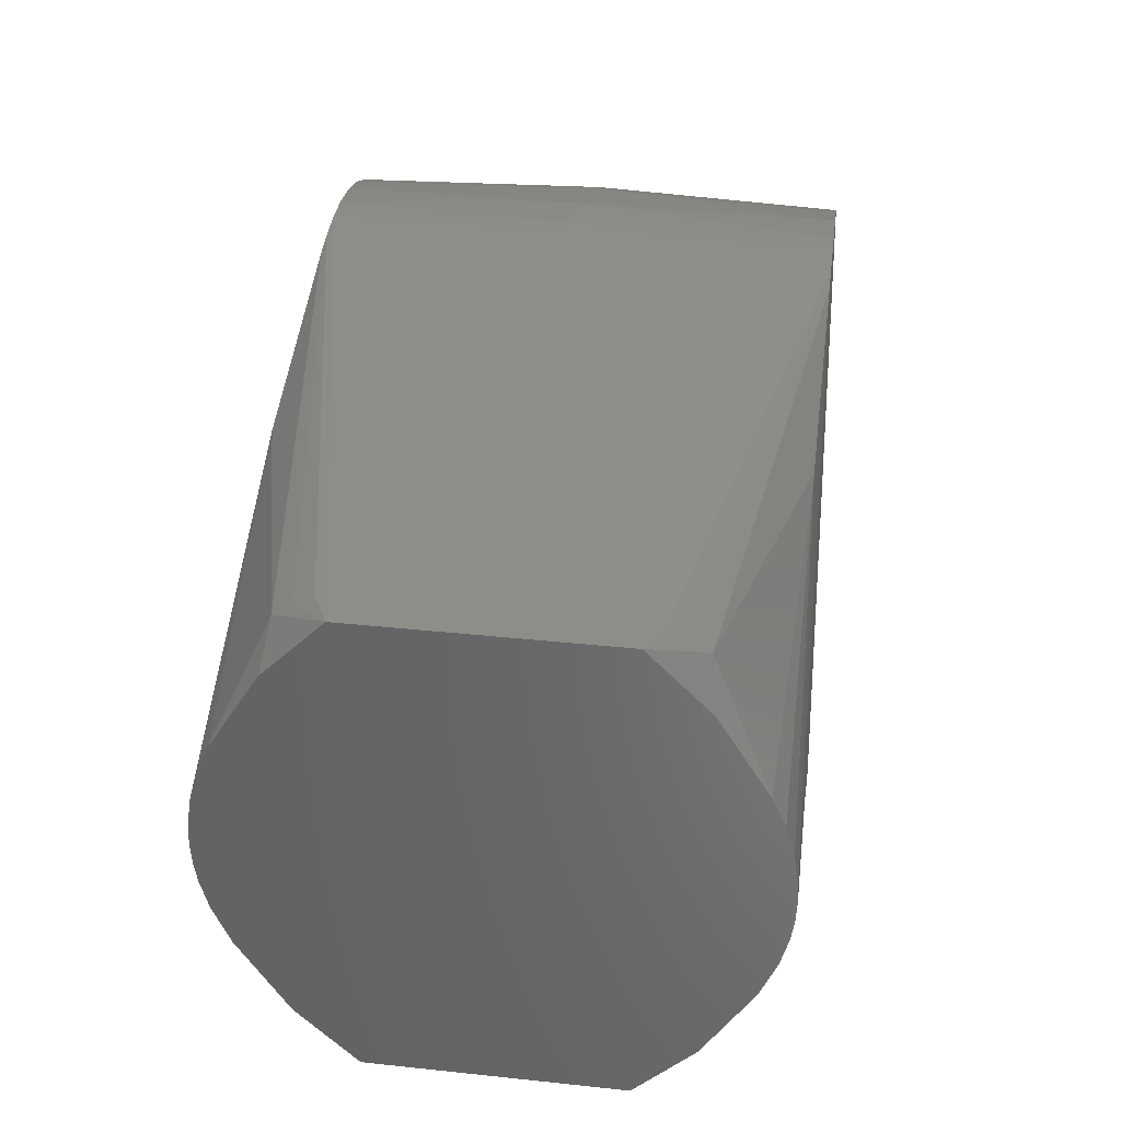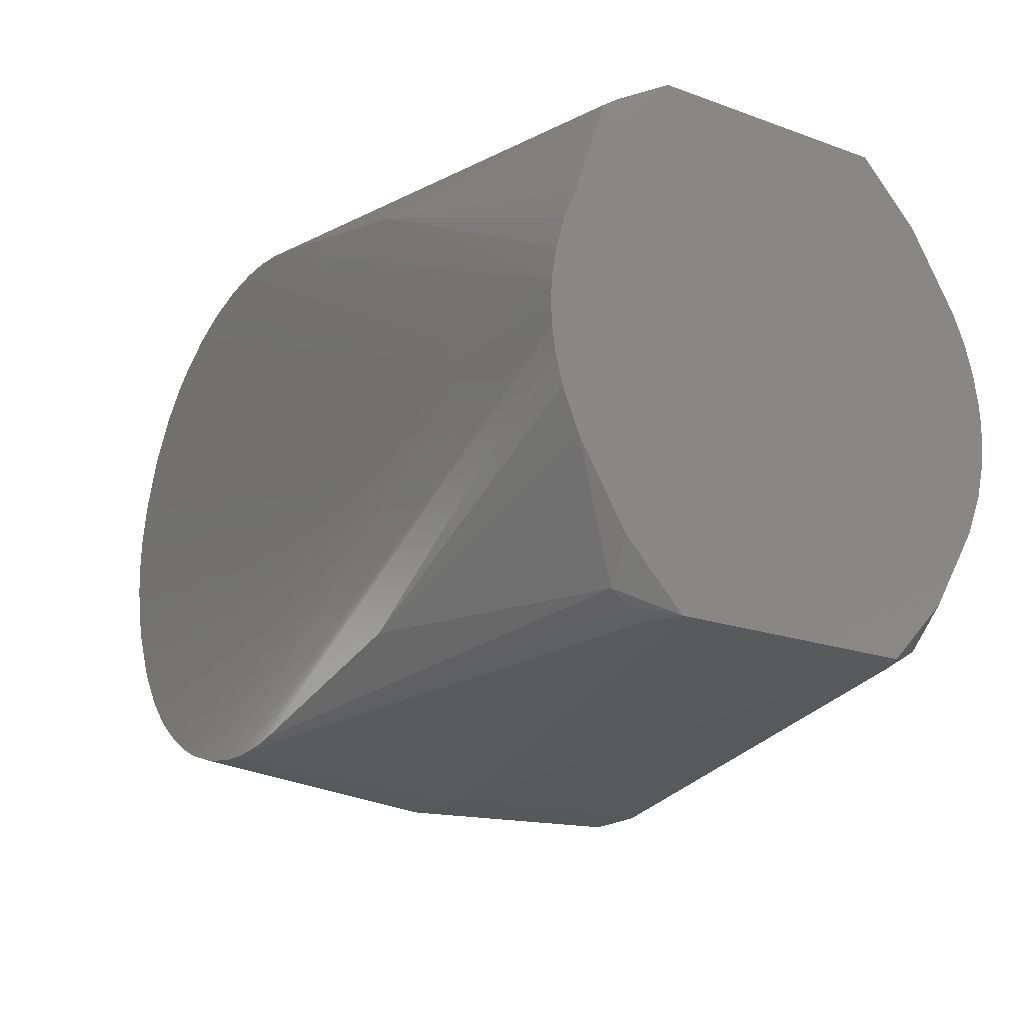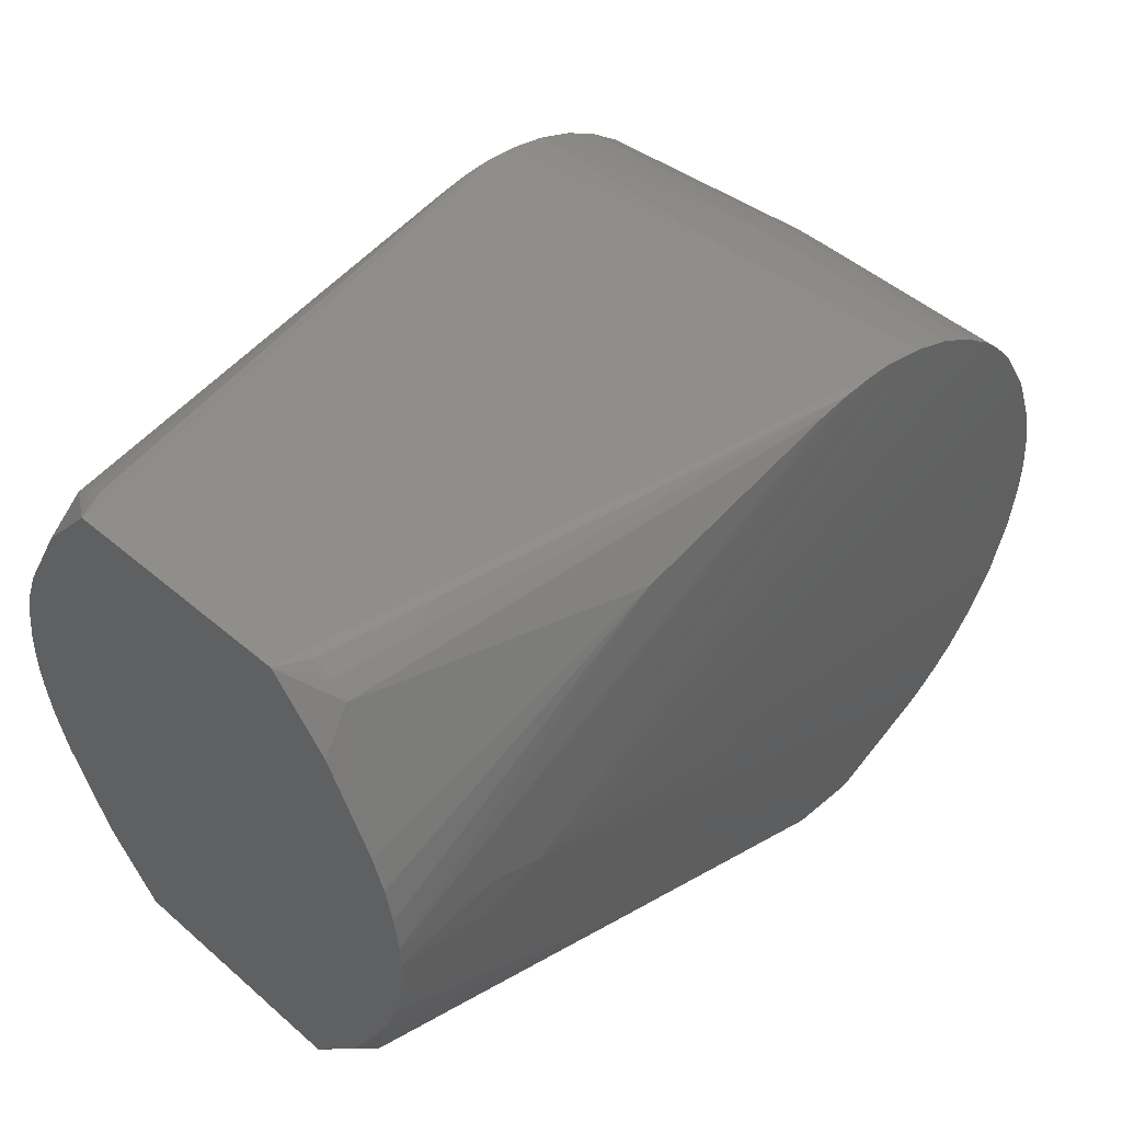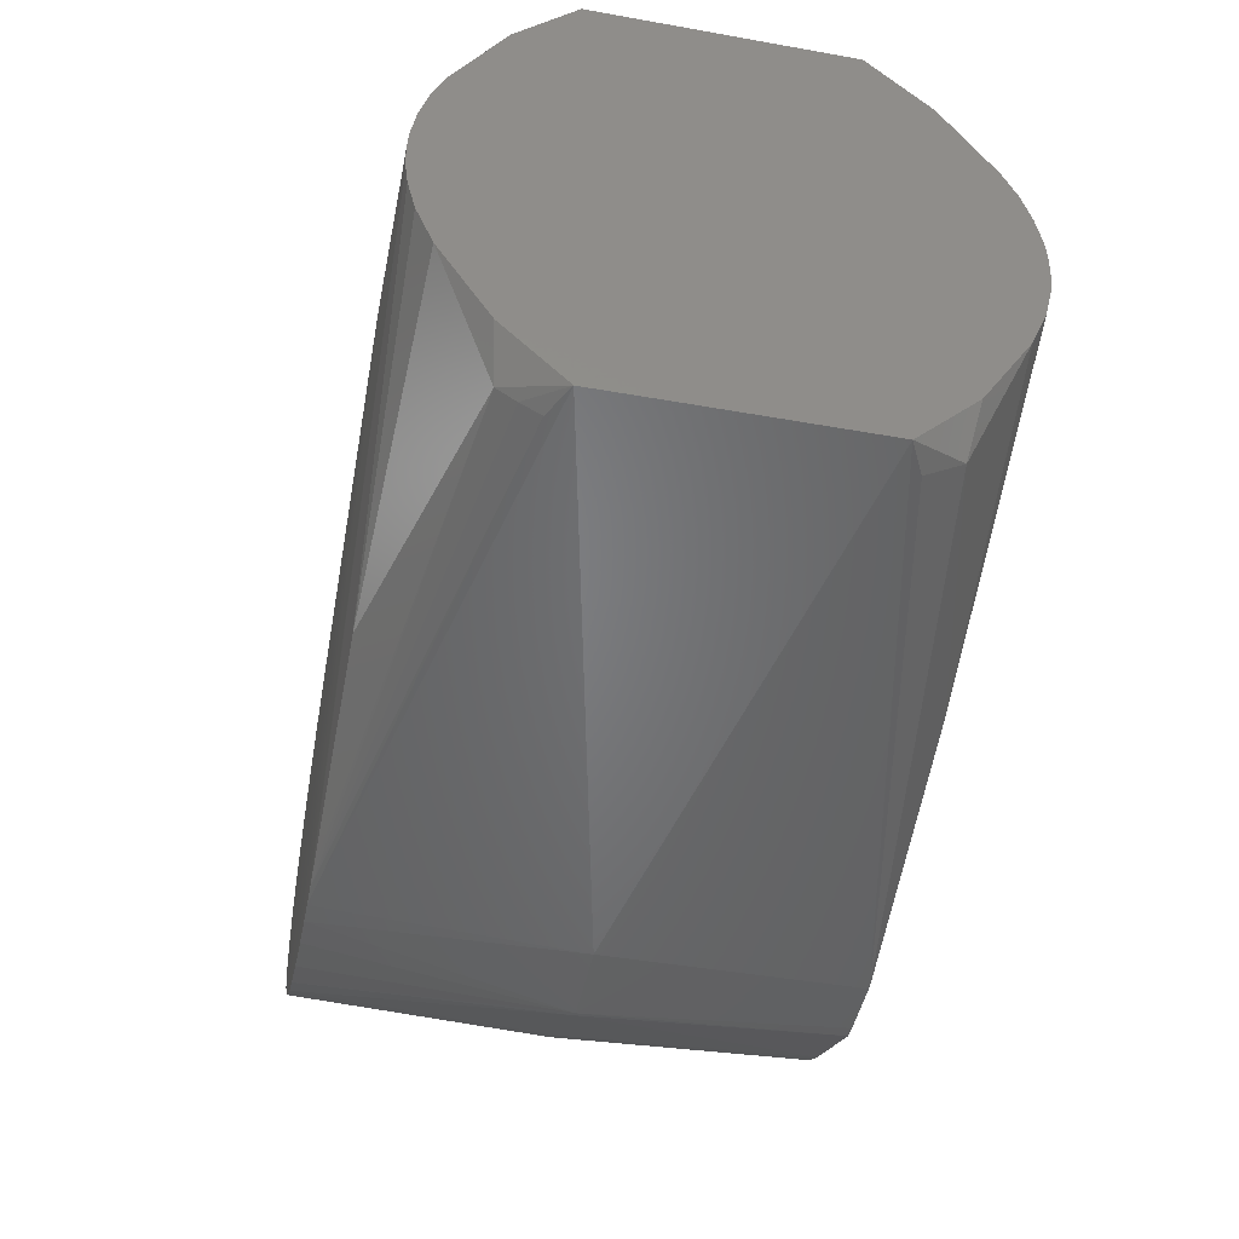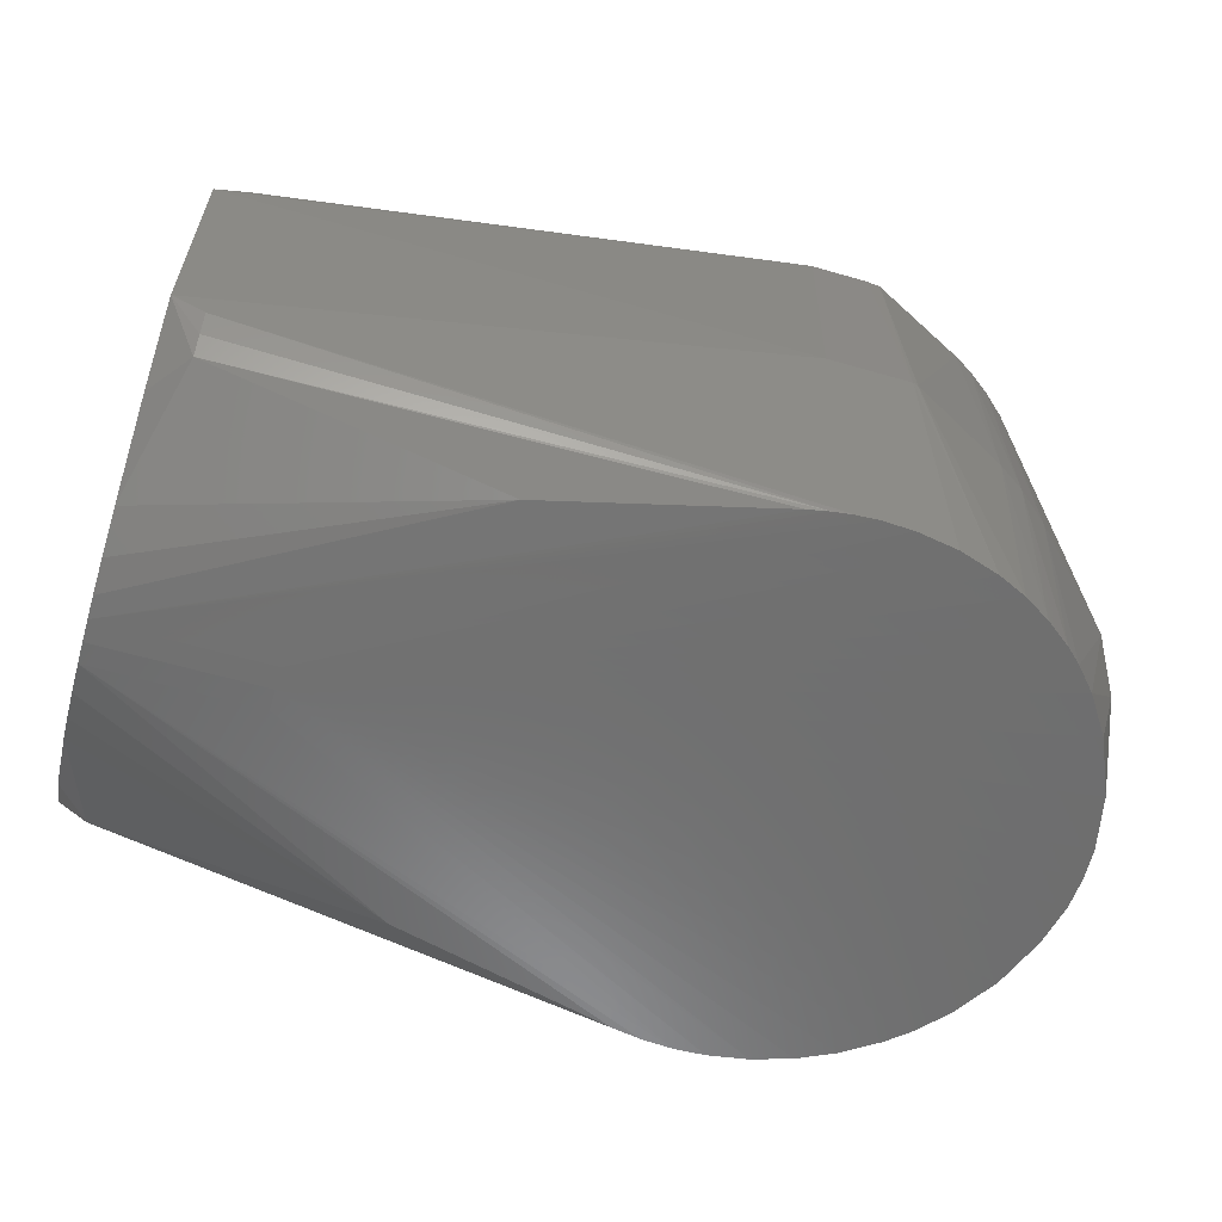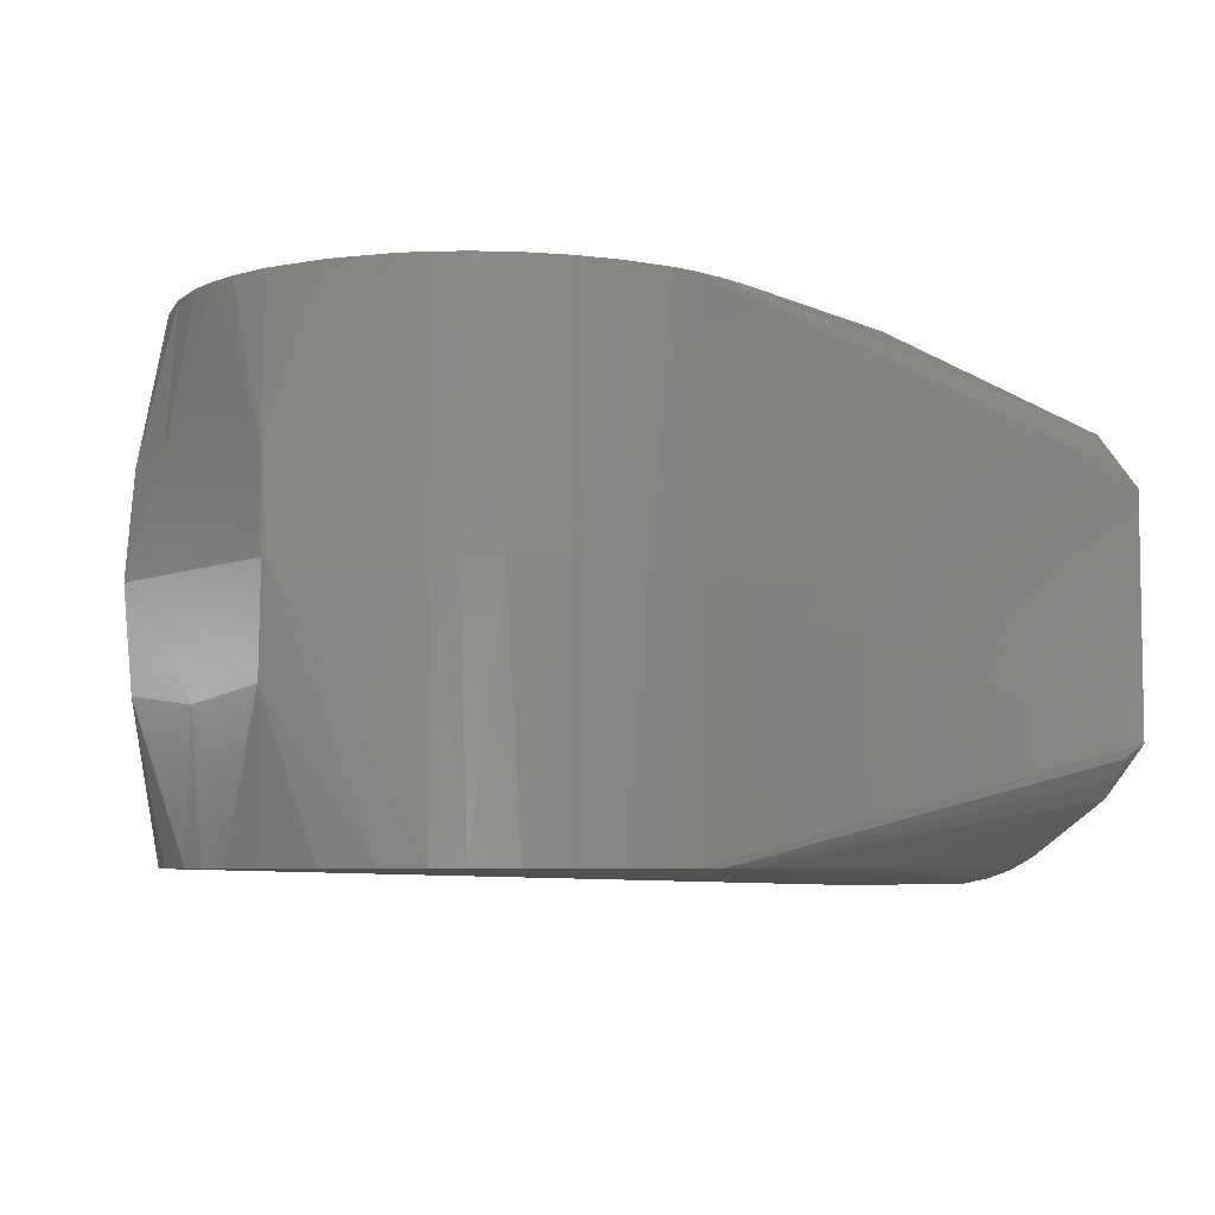
<metadata>
{"format":"stl","ext":"stl","renderer":"f3d","projection":"perspective","resolution":1024,"background":"white","views":[{"elev":37.5,"azim":97.7,"up":"+Z"},{"elev":-19.6,"azim":56.2,"up":"+Z"},{"elev":43.5,"azim":135.0,"up":"+Z"},{"elev":-46.7,"azim":78.5,"up":"+Z"},{"elev":-60.3,"azim":163.6,"up":"+Y"},{"elev":-6.1,"azim":-39.0,"up":"+Y"}]}
</metadata>
<code>
# stl→obj: 127 verts, 250 faces
v 0.07599 0.01579 -0.03301
v 0.07599 -0.01579 -0.03301
v 0.005078 2.165e-07 -0.03909
v 0.07199 -0.0225 -0.03001
v 0.07599 -0.02331 -0.02511
v 0.05549 -0.03288 0.002767
v 0.05549 -0.033 -1.037e-05
v 0.07599 -0.03288 0.002767
v 0.07599 0.01579 0.03299
v 0.03649 2.299e-07 0.03519
v 0.07599 -0.01579 0.03299
v 0.07599 -0.02949 -0.01475
v -0.00531 2.131e-07 -0.03907
v 0.0006009 -0.031 -0.036
v 0.07199 -0.0225 0.02999
v 0.07599 -0.02331 0.02509
v 0.07599 -0.02949 0.01473
v 0.03649 -0.031 0.02787
v 0.07199 -0.01781 0.03299
v 0.07199 -0.0202 0.03157
v -0.03575 0.031 0.004033
v 0.05549 0.033 -1.061e-05
v -0.03601 0.031 0.0001636
v -0.0321 -0.031 0.01625
v -0.03463 -0.031 0.009596
v -0.008405 -0.031 0.03497
v 0.002283 -0.001539 0.03694
v 0.07199 0.0225 0.02999
v 0.07599 0.02331 0.02509
v 0.07599 0.02949 0.01473
v 0.07599 -0.033 -1.049e-05
v -0.003165 0.031 -0.03799
v 0.003995 0.031 -0.03801
v 0.06234 0.03291 0.002073
v 0.06234 0.03288 -0.002788
v -0.02022 -0.031 -0.02977
v -0.02189 2.081e-07 -0.02991
v -0.01852 2.091e-07 -0.03214
v -0.003289 -0.031 -0.03584
v -0.008408 -0.031 -0.03499
v 0.003195 -0.031 -0.03587
v 0.07599 -0.03288 -0.002788
v 0.008319 -0.031 0.03501
v -0.03796 2.048e-07 0.01428
v -0.03774 2.049e-07 0.01466
v -0.03751 0.01224 0.01327
v -0.0278 0.031 0.02283
v -0.03755 0.01267 0.01278
v -0.0348 0.031 0.009121
v -0.01795 0.031 0.03117
v -0.01343 0.031 0.03337
v -0.02225 0.031 0.02827
v -0.01398 2.135e-07 0.03424
v -0.008145 0.031 0.03505
v -0.03578 -0.031 0.004182
v -0.03749 -0.01258 0.01315
v -0.01335 -0.031 0.0334
v -0.003378 -0.031 0.03581
v -0.01796 -0.031 0.03117
v -0.02239 -0.031 0.02816
v -0.02862 -0.031 0.02182
v -0.02525 -0.031 0.02566
v -0.026 2.092e-07 0.02643
v 0.004514 0.031 0.03568
v 0.000641 0.031 0.03598
v 0.07199 0.01781 0.03299
v 0.07199 0.02021 0.03157
v 0.008341 0.031 0.03501
v -0.004828 0.031 -0.03783
v -0.005947 2.129e-07 -0.0389
v -0.02333 -0.031 -0.02744
v -0.026 2.069e-07 -0.02642
v 0.07199 0.02242 -0.03015
v 0.07599 0.02331 -0.02511
v 0.07599 0.02949 -0.01475
v 0.03649 0.031 -0.0279
v -0.02525 -0.031 -0.02568
v -0.02785 -0.031 -0.02279
v -0.03801 -1.823e-05 -0.01441
v -0.02538 0.031 -0.02555
v -0.0169 -0.031 -0.0318
v -0.01335 -0.031 -0.03342
v 0.07199 -0.01781 -0.03301
v 0.03649 -0.031 -0.0279
v 0.07599 -0.03224 0.006884
v 0.004483 -0.031 0.03568
v -0.03577 -0.031 -0.003897
v -0.03752 -0.01403 -1.049e-05
v -0.03747 -0.01246 -0.01318
v -0.03426 -0.031 -0.01086
v -0.03113 -0.031 -0.01797
v -0.03195 0.031 0.01633
v -0.03753 0.01343 -0.006904
v -0.02006 2.113e-07 0.03114
v -0.02517 0.031 0.02573
v -0.03579 0.031 -0.003724
v -0.03744 0.01242 -0.01336
v -0.002325 0.031 0.03597
v 0.07199 0.01781 -0.03301
v -0.01962 0.031 -0.0302
v -0.0225 0.031 -0.02809
v -0.01712 0.031 -0.03168
v 0.05549 -0.03288 -0.002788
v 0.07199 -0.0202 -0.03159
v 0.008319 -0.031 -0.03503
v 0.07599 -0.03155 -0.009594
v 0.07599 -0.03114 0.0109
v 0.0006009 -0.031 0.03598
v -0.03601 -0.031 -1.049e-05
v -0.02375 2.1e-07 0.02847
v -0.03468 0.031 -0.009436
v -0.03219 0.031 -0.01609
v -0.005687 -0.0002438 0.03658
v 0.00124 0.009866 0.0367
v 3.278e-06 -0.001895 0.03699
v 0.07599 0.03288 0.002767
v 0.03649 0.031 0.02787
v 0.07599 0.03224 0.006884
v 0.004415 0.031 -0.03797
v 0.07599 0.03288 -0.002788
v 0.07599 0.03253 -0.005546
v 0.07599 0.03155 -0.009594
v -0.02836 0.031 -0.02209
v 0.005772 -0.031 -0.03554
v 0.07599 -0.03253 -0.005546
v 0.07599 0.03114 0.0109
v 0.07599 0.033 -1.049e-05
f 1 2 3
f 4 2 5
f 6 7 8
f 9 10 11
f 5 12 4
f 13 3 14
f 15 16 11
f 17 16 15
f 17 15 18
f 19 20 11
f 21 22 23
f 7 24 25
f 6 26 7
f 10 27 11
f 28 9 29
f 29 30 28
f 7 31 8
f 13 32 3
f 3 33 1
f 34 35 22
f 22 35 32
f 36 37 38
f 13 39 40
f 2 41 3
f 14 3 41
f 14 41 42
f 18 43 8
f 18 15 43
f 20 15 11
f 44 45 46
f 47 46 45
f 23 48 21
f 22 21 49
f 49 21 48
f 50 51 22
f 50 22 52
f 53 54 51
f 22 51 54
f 7 25 55
f 25 24 56
f 26 57 7
f 58 26 6
f 7 59 60
f 59 7 57
f 61 24 7
f 62 7 60
f 62 60 63
f 62 61 7
f 9 27 10
f 9 64 65
f 66 64 9
f 66 67 64
f 67 66 9
f 28 68 64
f 22 32 69
f 69 13 70
f 13 69 32
f 71 72 37
f 73 74 1
f 75 74 73
f 33 3 32
f 75 73 76
f 77 78 79
f 7 78 77
f 77 71 7
f 77 72 71
f 79 72 77
f 80 72 79
f 36 81 7
f 82 7 81
f 82 81 70
f 38 81 36
f 14 39 13
f 2 83 41
f 12 84 4
f 18 8 85
f 19 11 86
f 87 88 89
f 79 89 88
f 90 91 7
f 89 91 90
f 47 92 46
f 63 45 62
f 45 61 62
f 92 22 49
f 48 23 93
f 44 48 79
f 50 52 94
f 59 94 60
f 22 47 95
f 52 22 95
f 45 95 47
f 52 95 63
f 95 45 63
f 22 96 23
f 93 23 96
f 48 93 79
f 79 93 97
f 34 98 65
f 34 22 54
f 98 34 54
f 88 56 79
f 28 67 9
f 64 67 28
f 99 73 1
f 71 36 7
f 82 40 7
f 13 82 70
f 40 82 13
f 70 81 38
f 37 100 38
f 72 101 37
f 38 102 70
f 100 102 38
f 102 69 70
f 69 102 22
f 100 22 102
f 40 103 7
f 39 103 40
f 103 39 14
f 31 103 42
f 31 7 103
f 42 103 14
f 83 2 104
f 84 105 4
f 84 42 105
f 84 12 106
f 85 107 18
f 107 17 18
f 86 108 8
f 8 108 6
f 6 108 58
f 27 108 11
f 86 11 108
f 43 86 8
f 43 15 86
f 20 86 15
f 20 19 86
f 87 89 90
f 87 90 7
f 7 109 87
f 55 109 7
f 88 87 109
f 55 88 109
f 56 88 55
f 56 55 25
f 78 89 79
f 7 91 78
f 78 91 89
f 92 47 22
f 49 48 46
f 48 44 46
f 49 46 92
f 63 110 52
f 94 110 60
f 60 110 63
f 111 96 22
f 111 93 96
f 112 111 22
f 98 54 113
f 9 114 27
f 98 114 65
f 65 114 9
f 108 115 58
f 61 56 24
f 44 56 45
f 61 45 56
f 26 53 57
f 68 116 64
f 64 116 65
f 116 117 118
f 116 68 117
f 28 117 68
f 30 117 28
f 119 73 99
f 33 119 1
f 119 99 1
f 76 73 119
f 119 33 120
f 121 122 76
f 119 120 121
f 119 121 76
f 37 36 71
f 100 101 22
f 80 101 72
f 123 80 79
f 22 80 123
f 101 80 22
f 83 124 41
f 104 124 83
f 41 124 42
f 105 42 124
f 105 124 4
f 84 125 42
f 106 125 84
f 44 79 56
f 110 94 52
f 51 50 53
f 94 53 50
f 57 53 59
f 112 97 111
f 111 97 93
f 22 123 112
f 98 115 114
f 114 115 27
f 108 27 115
f 98 113 115
f 113 58 115
f 54 53 113
f 26 113 53
f 58 113 26
f 122 75 76
f 101 100 37
f 124 104 4
f 4 104 2
f 94 59 53
f 123 97 112
f 79 97 123
f 117 30 126
f 118 117 126
f 120 35 127
f 127 35 34
f 35 120 32
f 33 32 120
f 116 127 34
f 34 65 116
f 11 126 9
f 2 126 5
f 121 126 122
f 120 127 126
f 1 126 2
f 31 42 126
f 125 106 126
f 16 17 126
f 29 126 30
f 12 5 126
f 16 126 11
f 29 9 126
f 31 126 8
f 74 75 126
f 74 126 1
f 85 8 126
f 107 126 17
f 116 118 126
f 12 126 106
f 107 85 126
f 116 126 127
f 121 120 126
f 125 126 42
f 122 126 75

</code>
